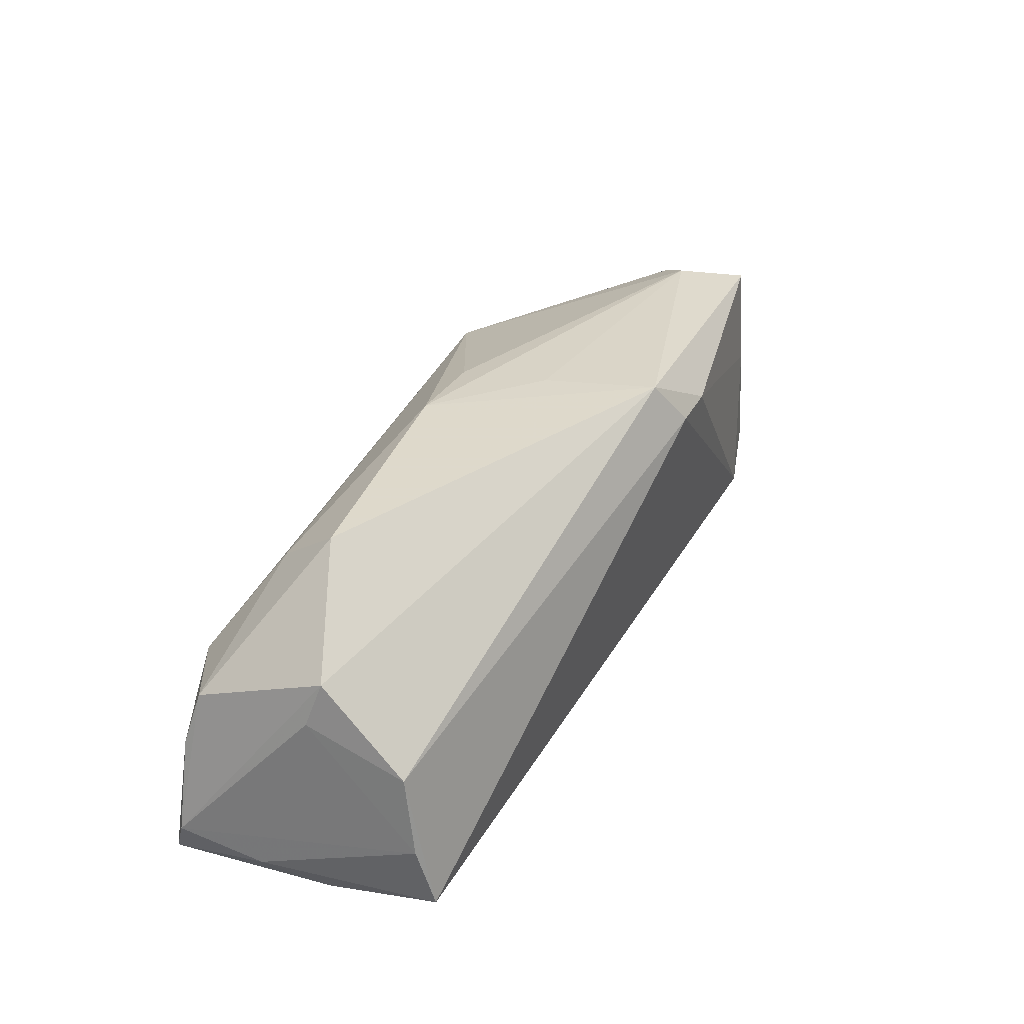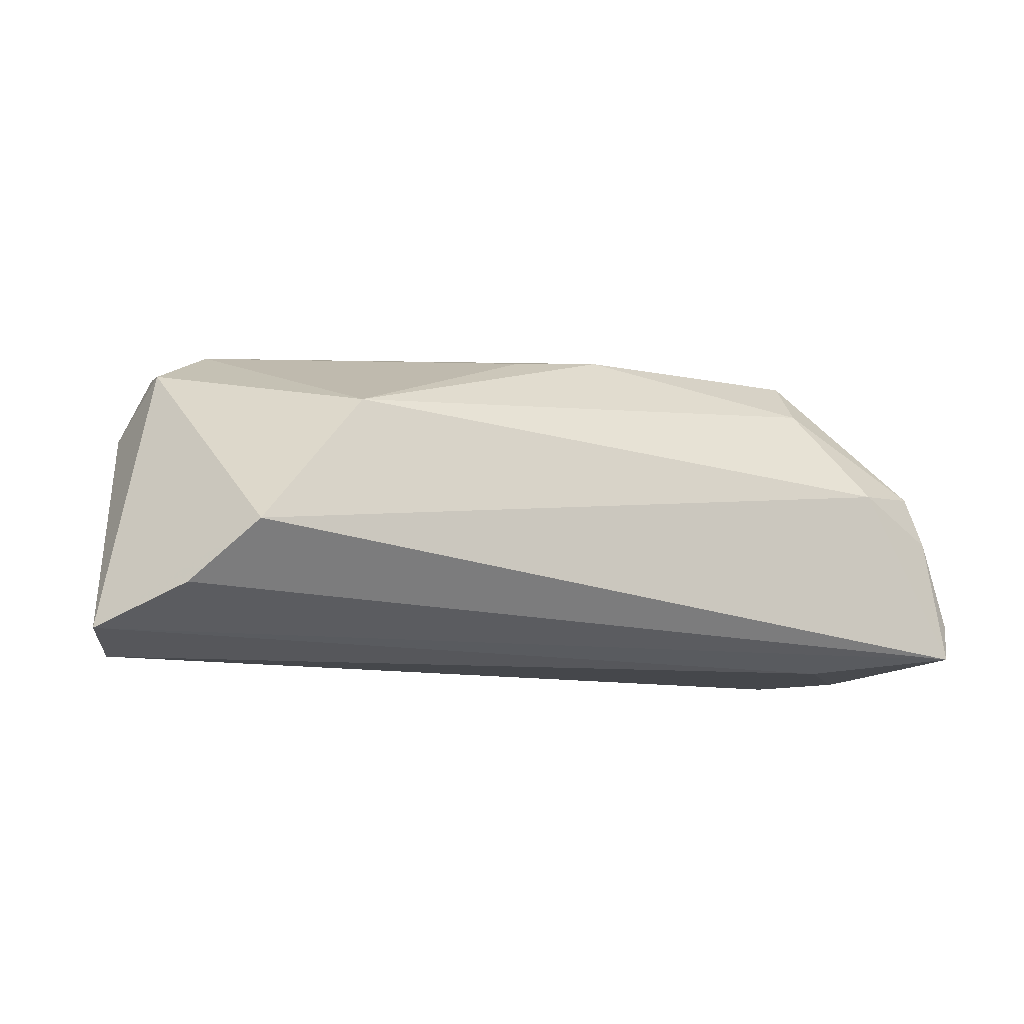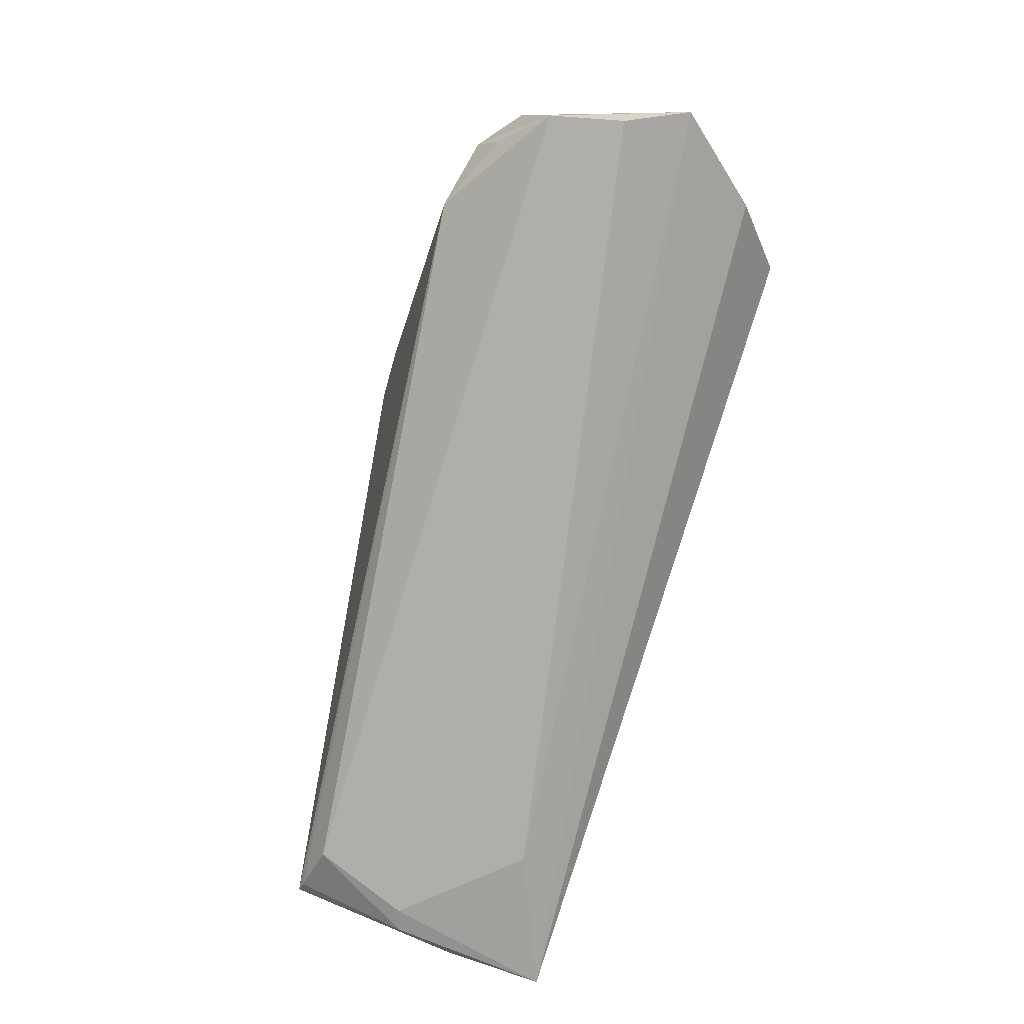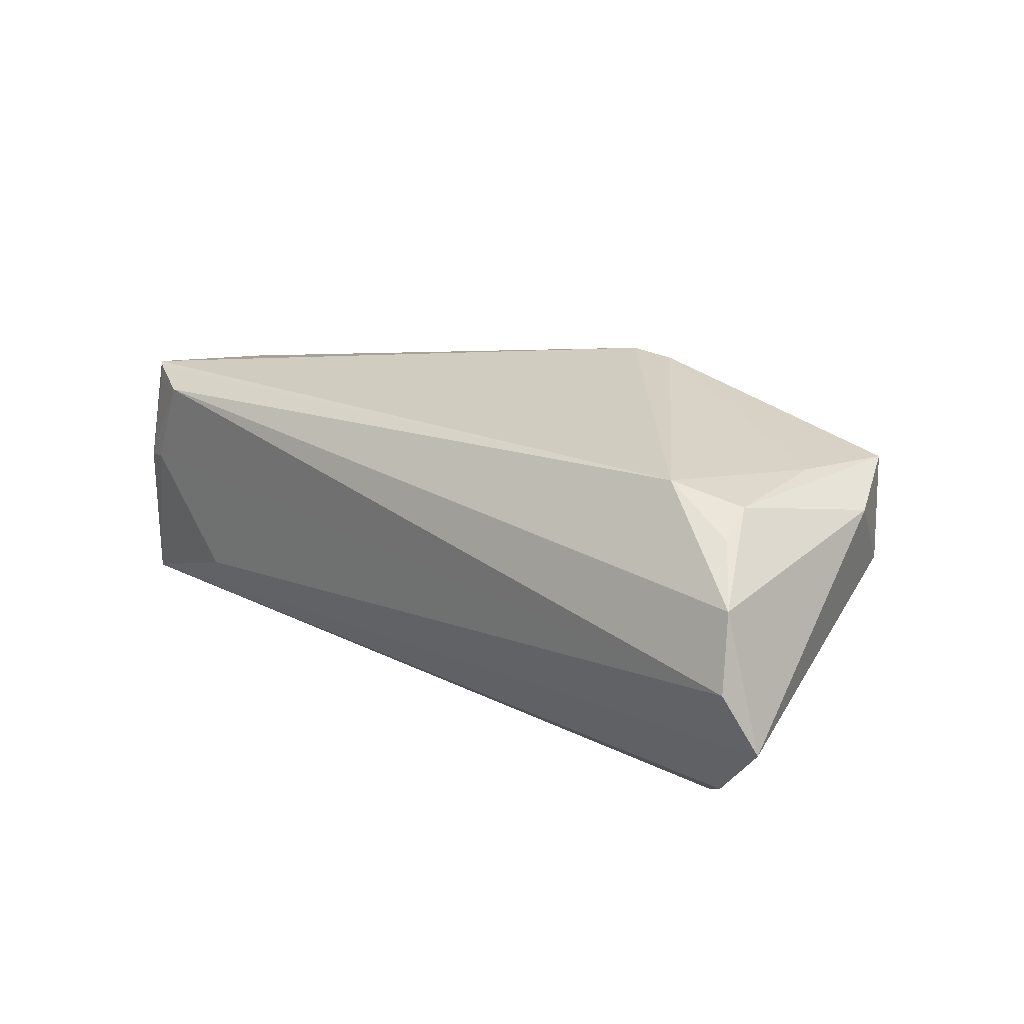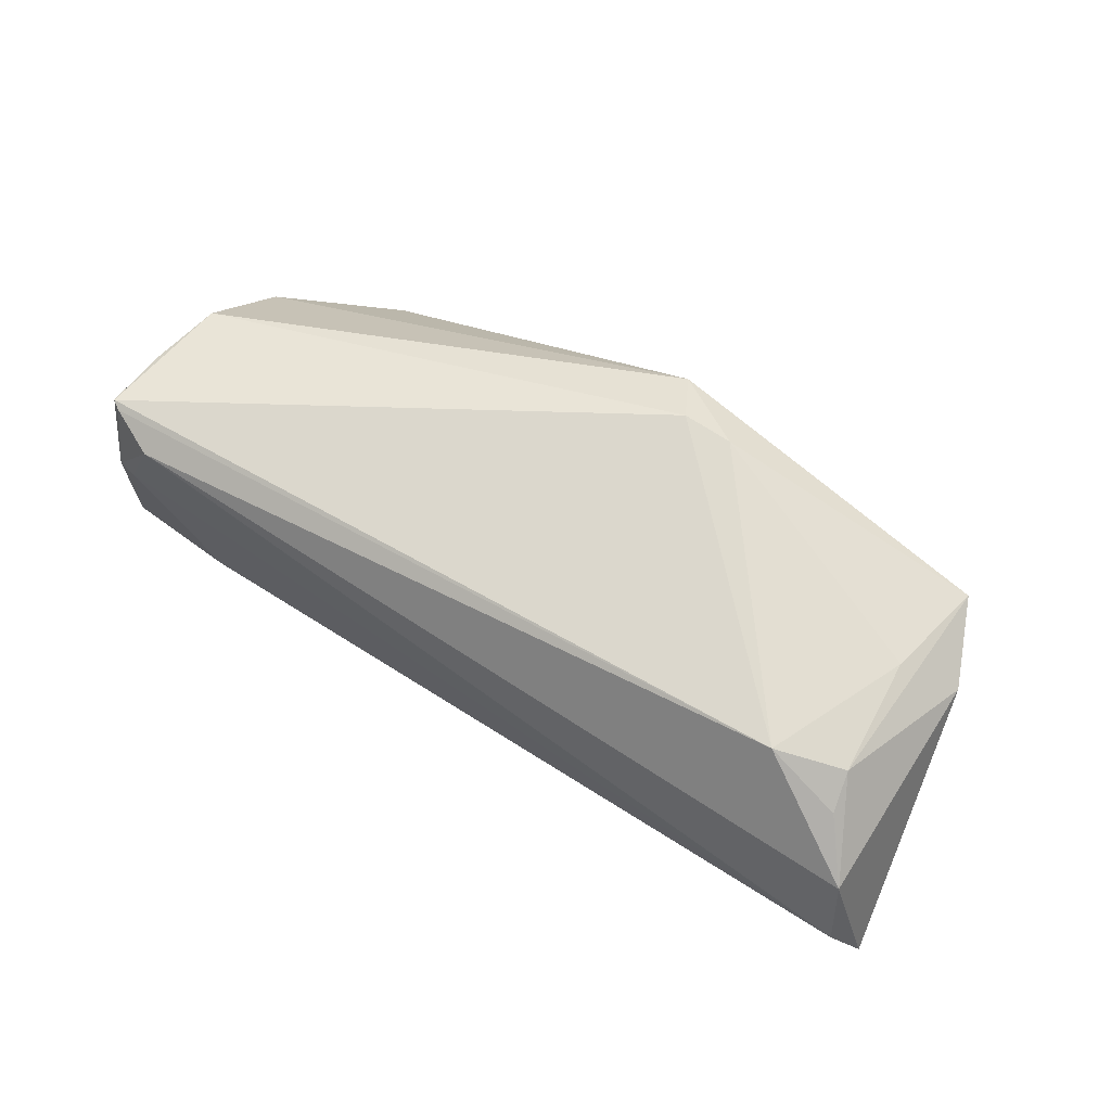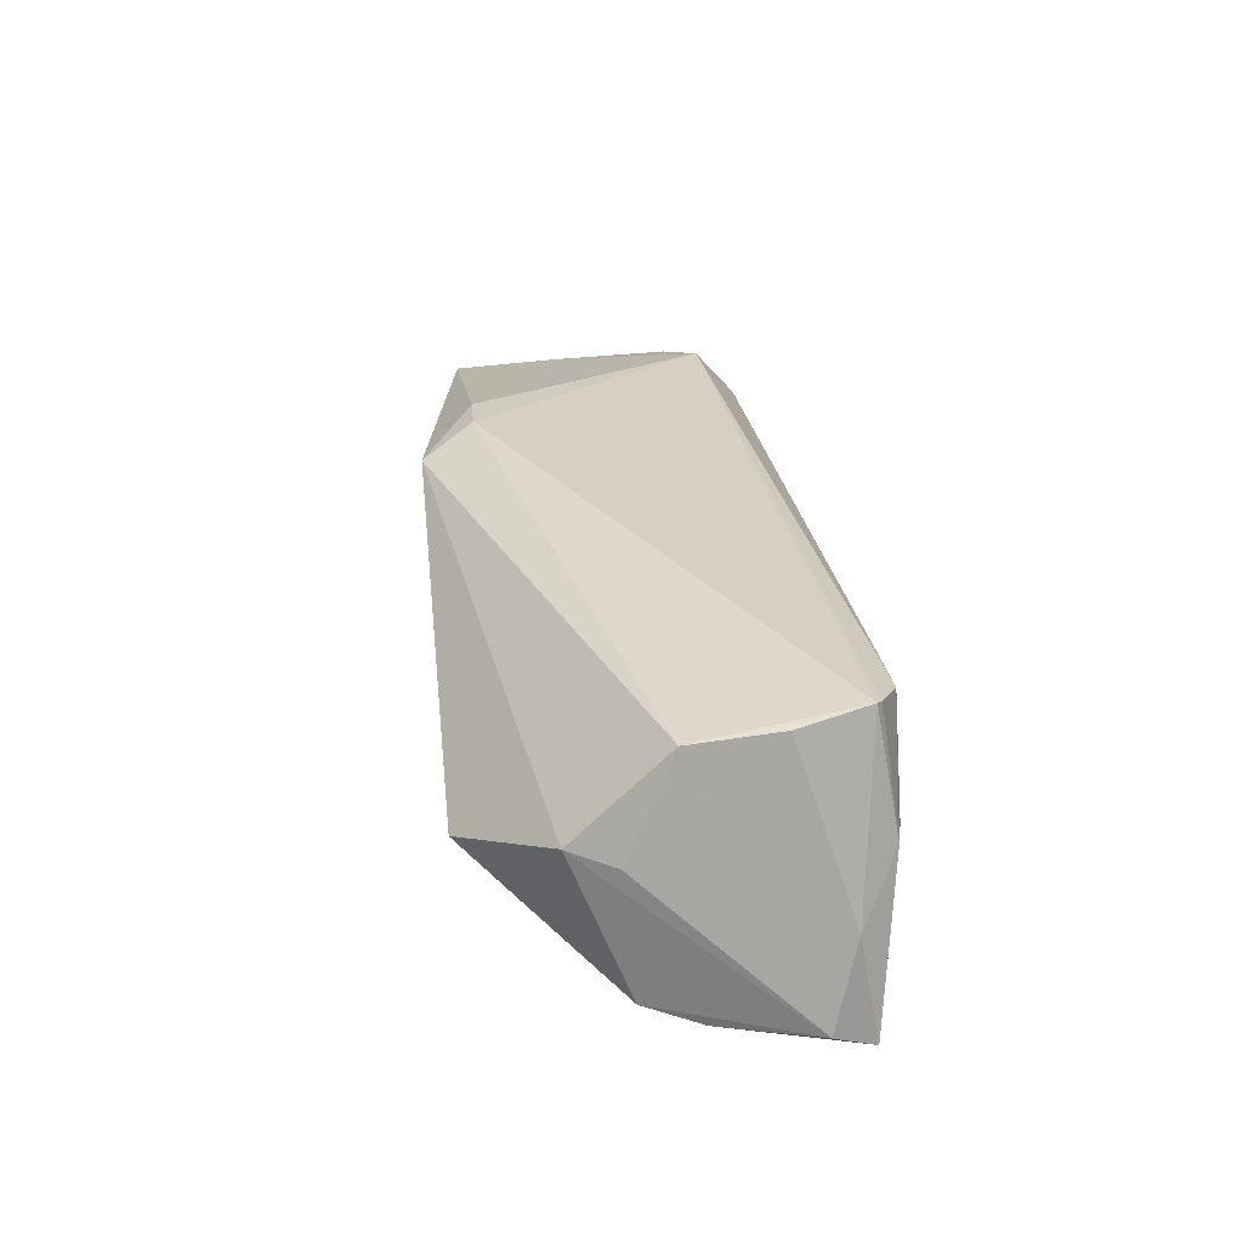
<metadata>
{"format":"obj","ext":"obj","renderer":"f3d","projection":"perspective","resolution":1024,"background":"white","views":[{"elev":34.9,"azim":-66.9,"up":"+Y"},{"elev":-10.2,"azim":155.1,"up":"+Y"},{"elev":-77.6,"azim":72.7,"up":"+Y"},{"elev":25.2,"azim":44.7,"up":"+Z"},{"elev":67.1,"azim":35.1,"up":"+Z"},{"elev":21.9,"azim":-94.5,"up":"+Z"}]}
</metadata>
<code>
v 0.04388 0.02296 0.01063
v -0.04113 -0.02073 -0.01402
v 0.004974 0.02563 0.01992
v 0.003794 0.02215 -0.008223
v -0.008409 0.02341 -0.008467
v -0.04123 0.02355 -0.00583
v -0.05359 -0.02078 0.0002547
v -0.05611 -0.01744 0.01431
v 0.05198 0.01831 0.005836
v 0.04534 -0.005451 -0.02255
v 0.05797 -0.02078 0.003593
v 0.04069 -0.01068 0.02253
v 0.015 0.01948 0.02371
v -0.05964 -0.01616 -0.008619
v 0.06159 -0.01798 -0.004343
v -0.05668 0.006904 -0.0022
v -0.05914 -0.0186 -0.02161
v 0.008433 0.01946 0.02353
v -0.06062 -0.01357 -0.01966
v -0.04863 -0.02078 0.01261
v -0.05532 0.01263 -0.0004593
v -0.05489 -0.01818 0.01398
v -0.05536 0.005266 -0.01813
v 0.04934 -0.00716 0.02056
v 0.00282 0.02435 0.00463
v 0.04747 0.007948 0.02026
v 0.03154 0.01143 -0.02055
v 0.0547 0.01085 0.016
v 0.04957 0.02101 0.01868
v 0.05246 -0.01293 -0.01559
v 0.05582 -0.01766 0.01276
v -0.03892 0.01728 -0.01382
v -0.0558 0.001417 0.01036
v -0.04572 0.004339 -0.02255
v -0.05706 -0.001704 -0.01985
v -0.05653 -0.02016 -0.0005543
v 0.0506 -0.01183 0.0181
v -0.05675 -0.009209 0.01203
f 11 2 15
f 30 10 15
f 10 34 27
f 19 21 23
f 15 10 9
f 10 27 9
f 20 36 7
f 7 11 20
f 2 11 7
f 8 14 36
f 31 12 20
f 20 11 31
f 31 11 15
f 10 30 17
f 15 2 17
f 17 30 15
f 17 34 10
f 17 14 19
f 36 14 17
f 2 7 17
f 17 7 36
f 6 3 5
f 21 3 6
f 6 23 21
f 22 36 20
f 22 8 36
f 20 12 22
f 12 8 22
f 33 3 21
f 18 8 12
f 3 33 18
f 18 33 8
f 35 23 34
f 34 17 35
f 19 23 35
f 35 17 19
f 5 3 25
f 34 23 32
f 23 6 32
f 32 6 5
f 32 27 34
f 5 27 32
f 4 27 5
f 29 9 1
f 1 3 29
f 1 9 27
f 5 25 1
f 1 4 5
f 1 25 3
f 27 4 1
f 14 8 38
f 8 33 38
f 19 14 38
f 16 21 19
f 16 33 21
f 19 38 16
f 16 38 33
f 13 18 12
f 29 3 13
f 3 18 13
f 26 24 29
f 12 24 26
f 29 13 26
f 26 13 12
f 12 31 37
f 37 24 12
f 31 24 37
f 28 24 31
f 28 31 15
f 29 24 28
f 15 9 28
f 28 9 29

</code>
